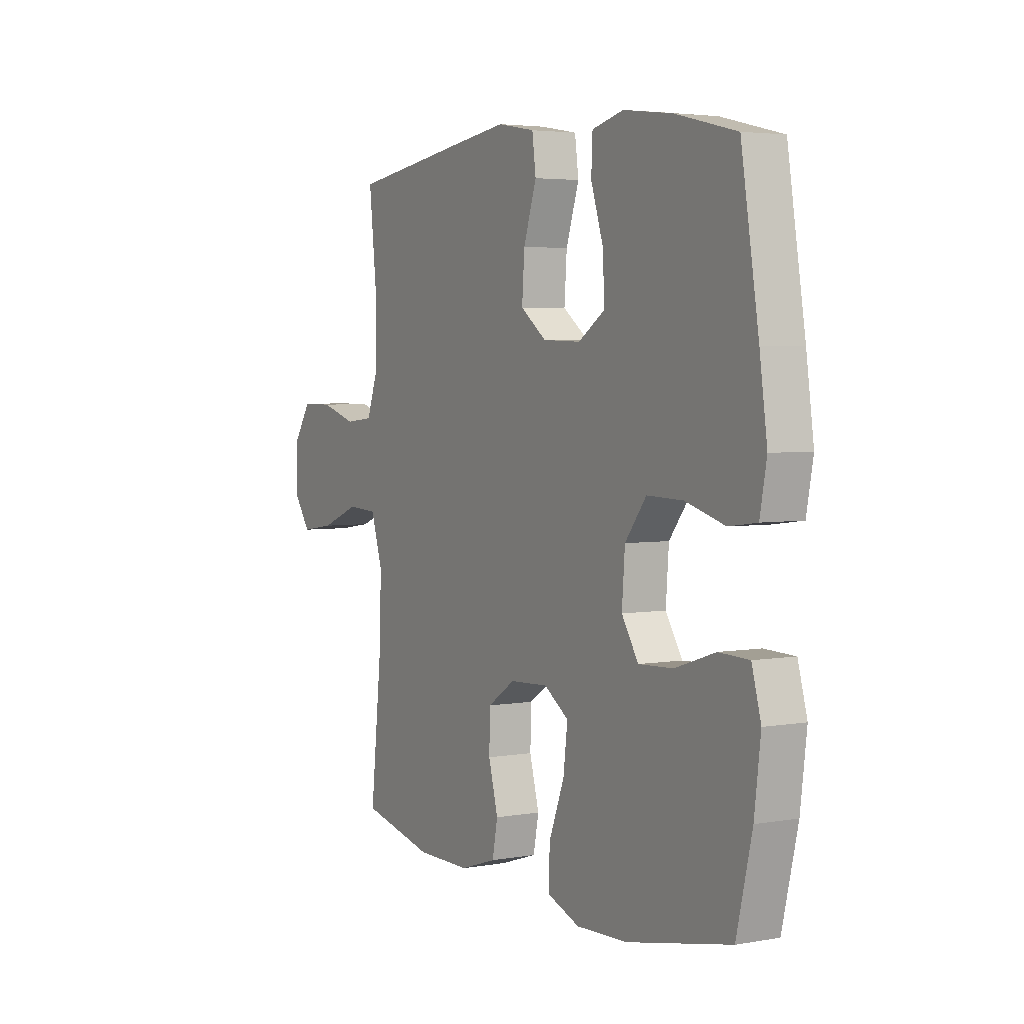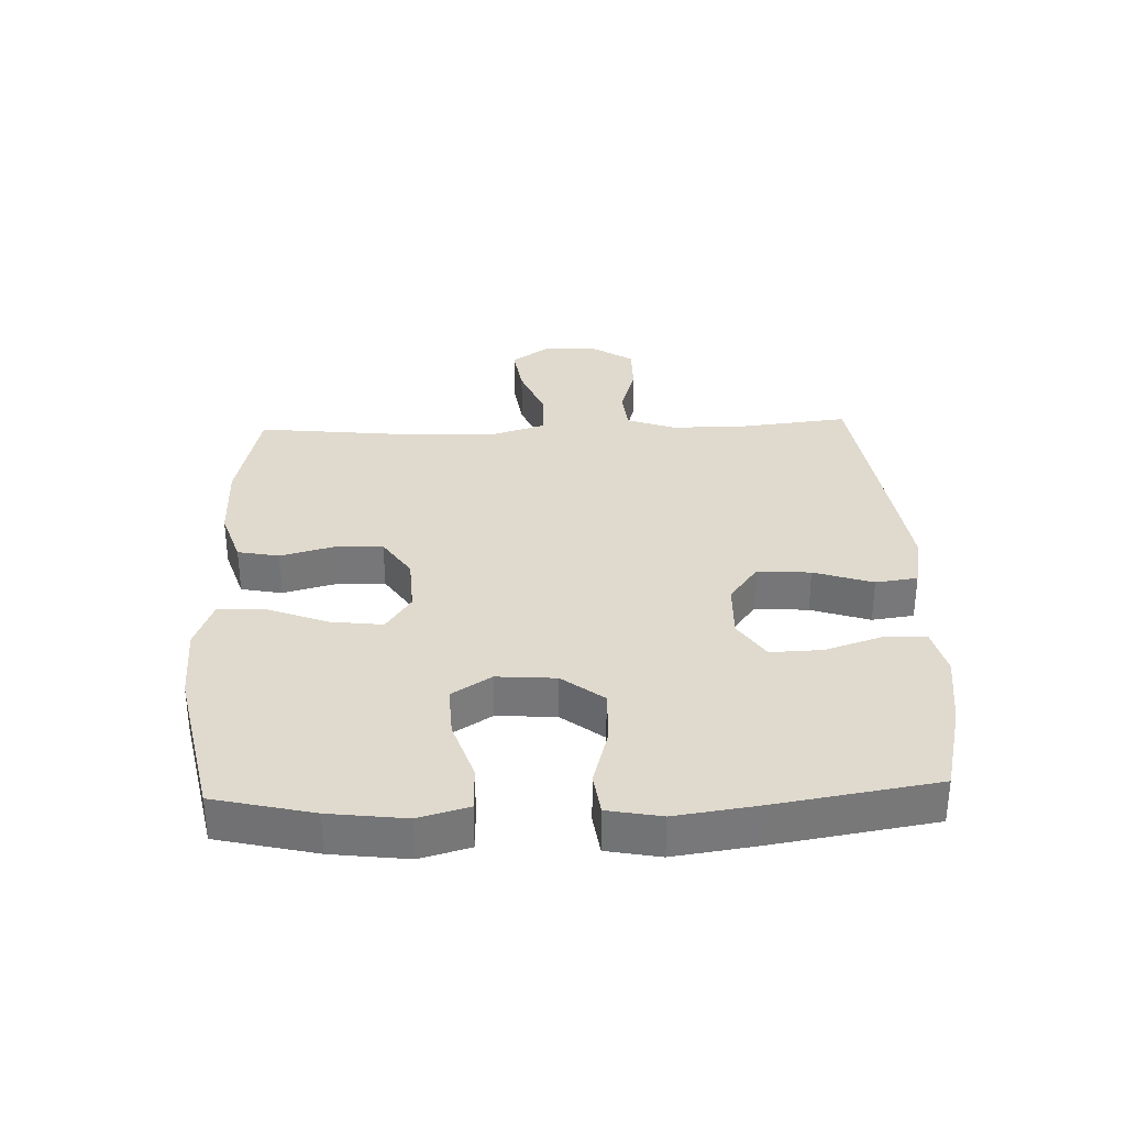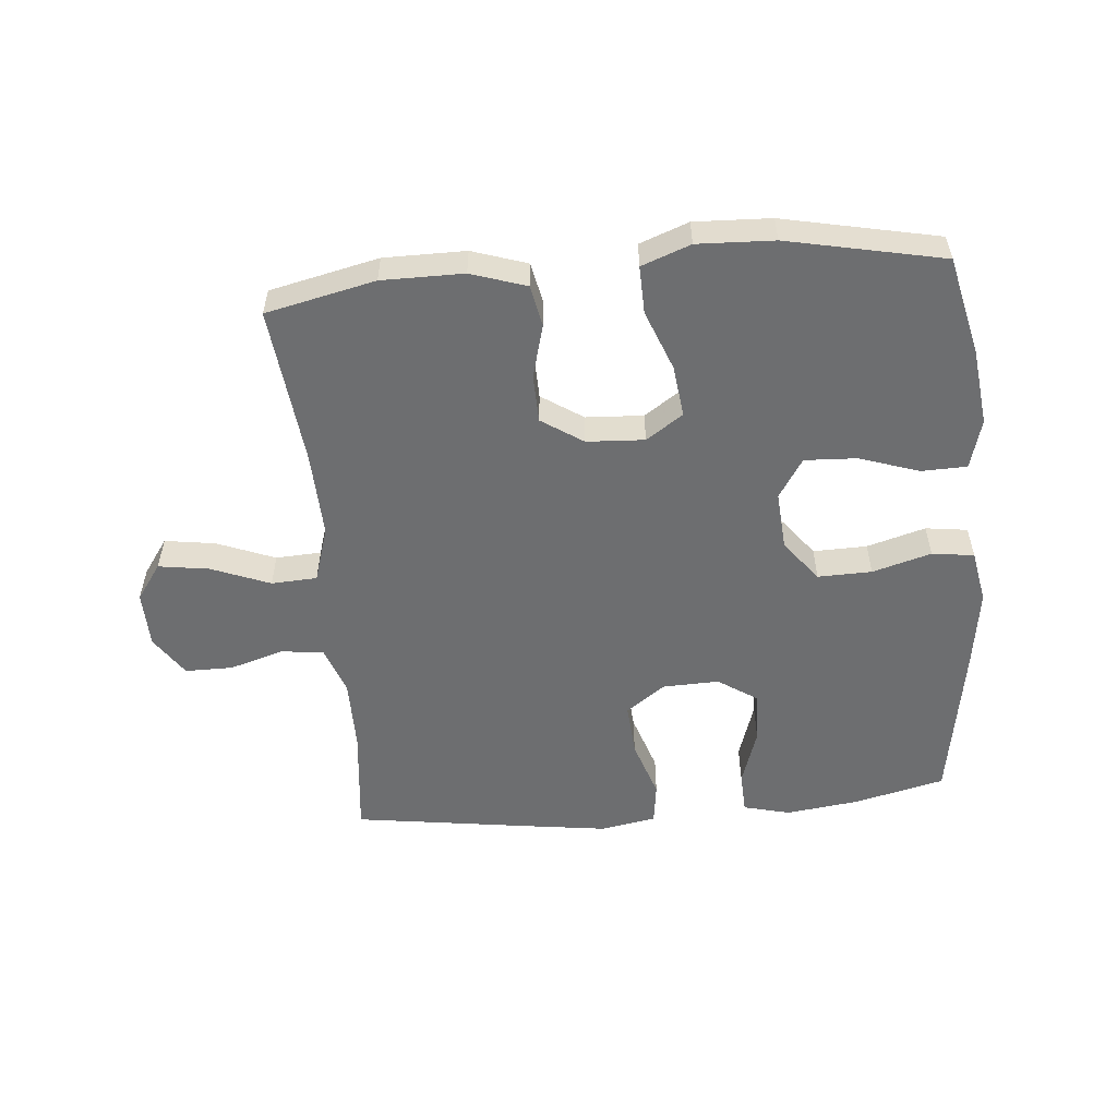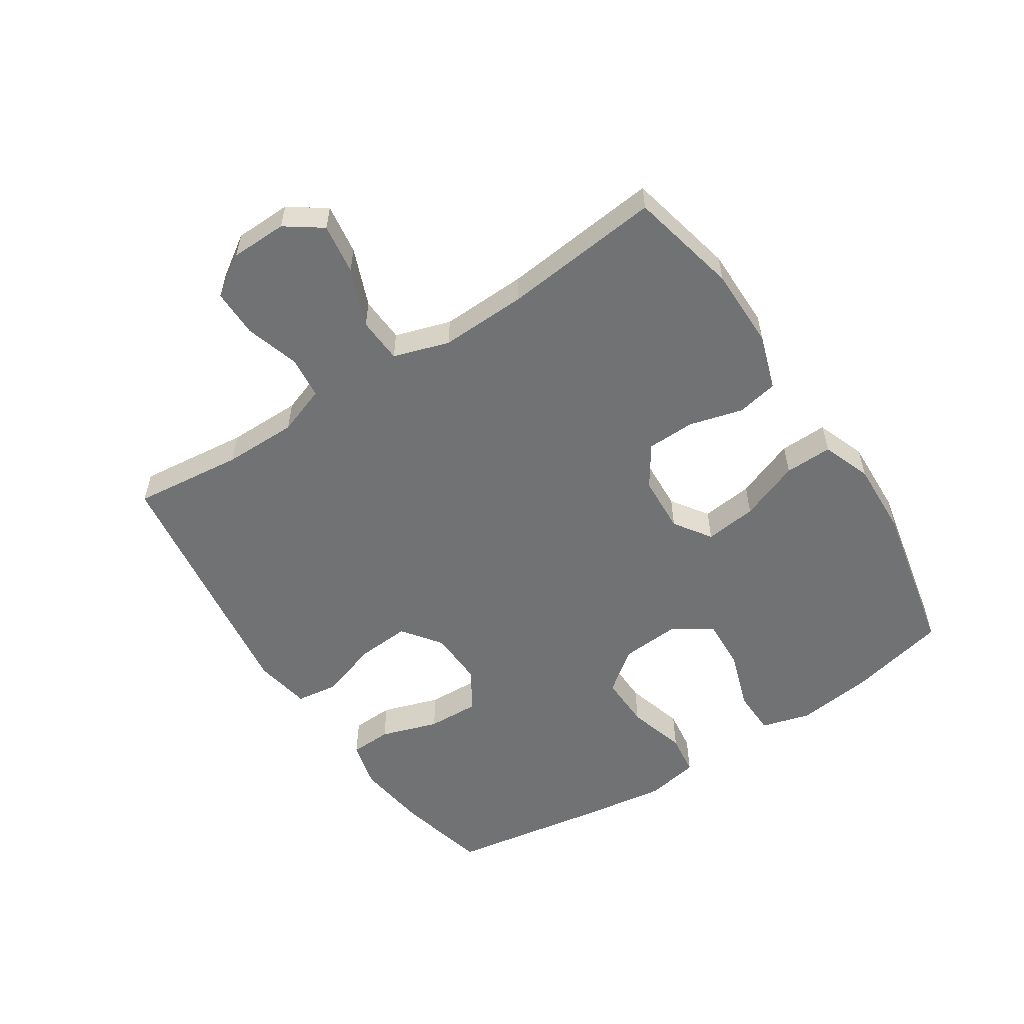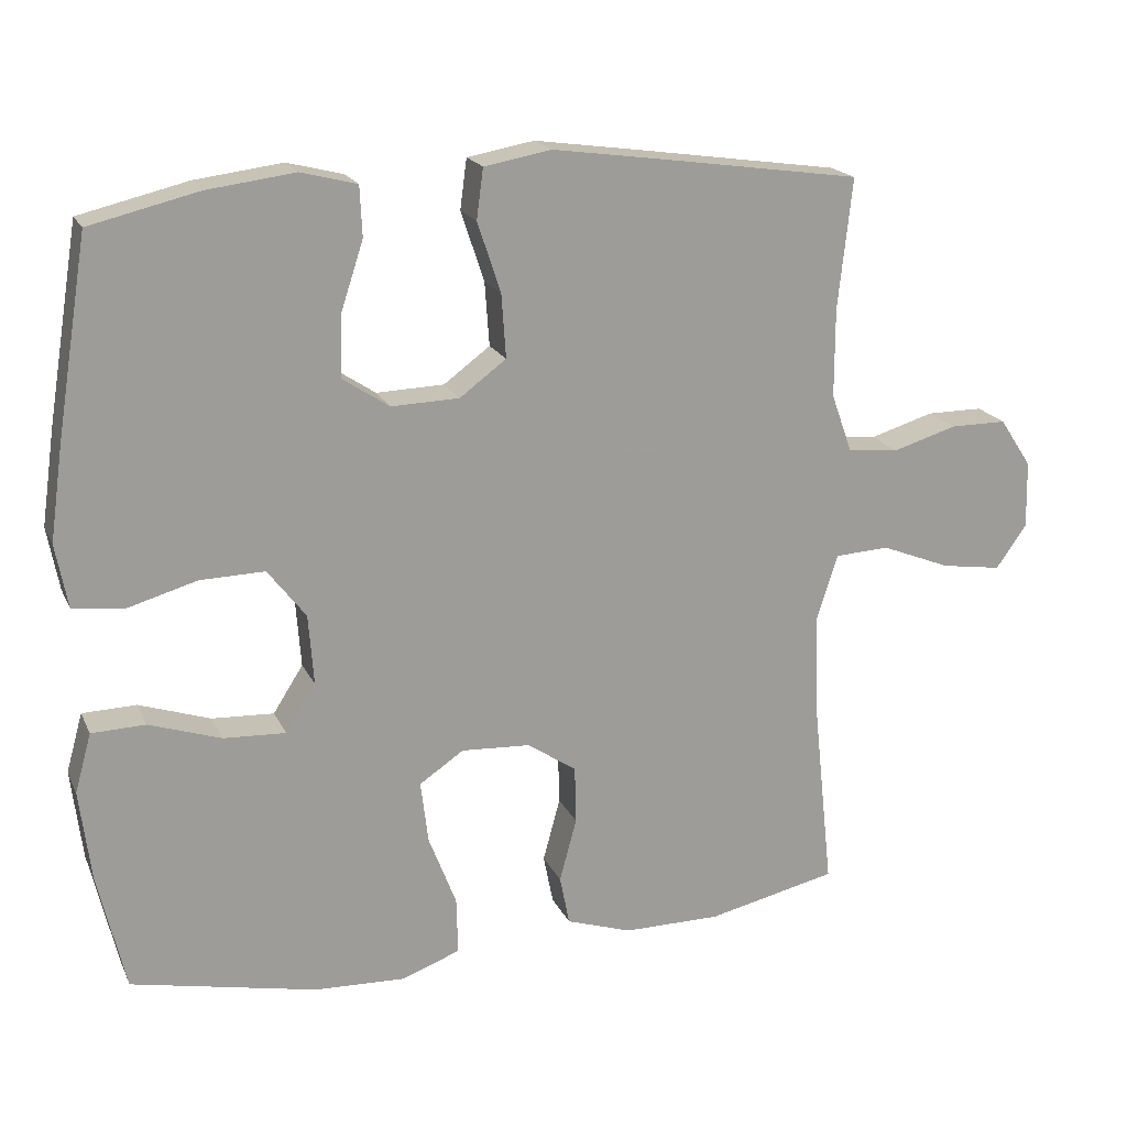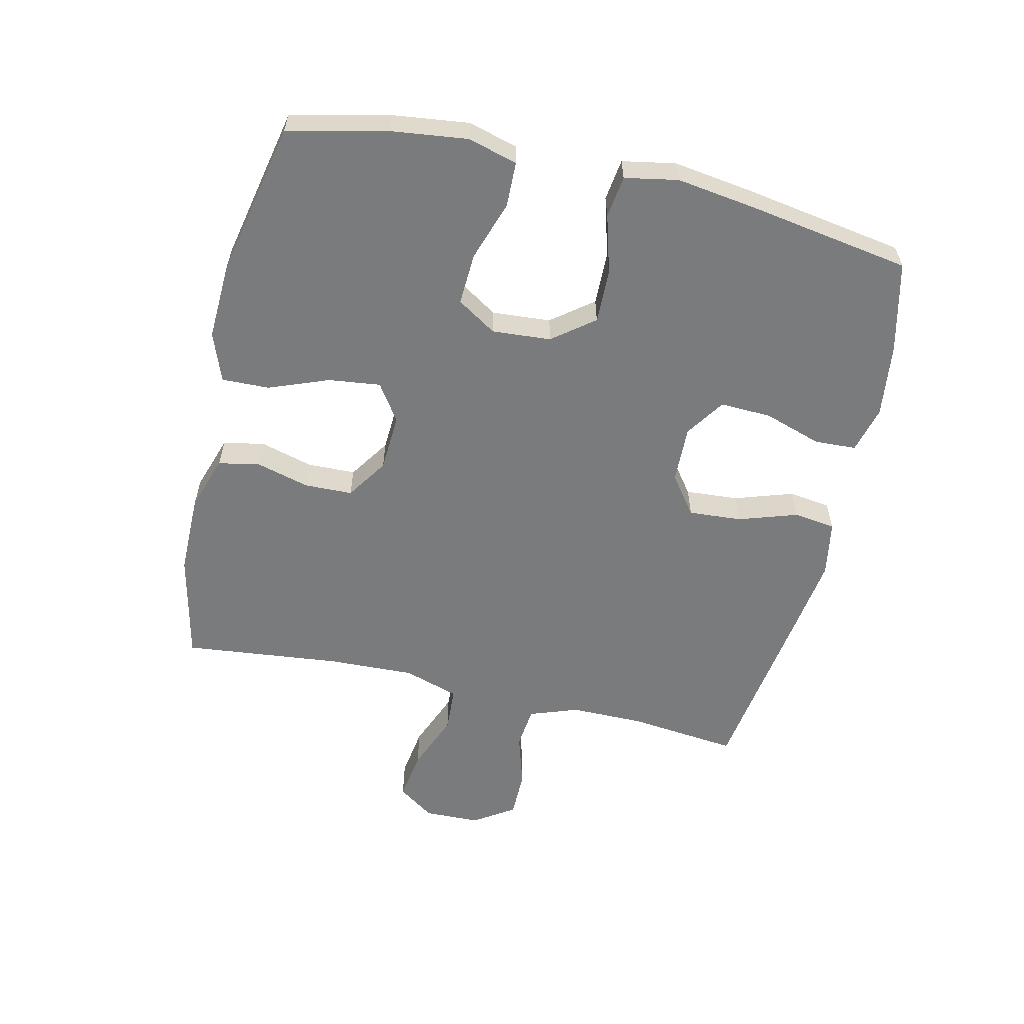
<metadata>
{"format":"obj","ext":"obj","renderer":"f3d","projection":"perspective","resolution":1024,"background":"white","views":[{"elev":3.9,"azim":-120.1,"up":"+Z"},{"elev":32.9,"azim":-92.1,"up":"+Y"},{"elev":-54.3,"azim":-174.9,"up":"+Y"},{"elev":-55.4,"azim":123.2,"up":"+Y"},{"elev":19.0,"azim":-19.1,"up":"+Z"},{"elev":-58.3,"azim":-103.0,"up":"+Y"}]}
</metadata>
<code>
v 0.5 0.07 -0.5
v 0.326 0.07 -0.539
v 0.196 0.07 -0.539
v 0.108 0.07 -0.51
v 0.095 0.07 -0.444
v 0.118 0.07 -0.359
v 0.116 0.07 -0.282
v 0.05 0.07 -0.238
v -0.042 0.07 -0.233
v -0.101 0.07 -0.273
v -0.091 0.07 -0.356
v -0.054 0.07 -0.452
v -0.052 0.07 -0.528
v -0.13 0.07 -0.557
v -0.252 0.07 -0.552
v -0.5 0.07 -0.5
v -0.537 0.07 -0.342
v -0.552 0.07 -0.22
v -0.53 0.07 -0.141
v -0.458 0.07 -0.139
v -0.362 0.07 -0.171
v -0.279 0.07 -0.175
v -0.239 0.07 -0.112
v -0.246 0.07 -0.018
v -0.297 0.07 0.048
v -0.383 0.07 0.046
v -0.477 0.07 0.019
v -0.544 0.07 0.028
v -0.56 0.07 0.113
v -0.542 0.07 0.241
v -0.5 0.07 0.5
v -0.355 0.07 0.535
v -0.238 0.07 0.55
v -0.163 0.07 0.531
v -0.16 0.07 0.464
v -0.19 0.07 0.372
v -0.193 0.07 0.29
v -0.13 0.07 0.248
v -0.039 0.07 0.251
v 0.023 0.07 0.297
v 0.017 0.07 0.382
v -0.014 0.07 0.476
v -0.005 0.07 0.543
v 0.085 0.07 0.559
v 0.222 0.07 0.54
v 0.5 0.07 0.5
v 0.481 0.07 0.325
v 0.481 0.07 0.207
v 0.509 0.07 0.129
v 0.577 0.07 0.122
v 0.663 0.07 0.148
v 0.739 0.07 0.148
v 0.782 0.07 0.083
v 0.784 0.07 -0.007
v 0.743 0.07 -0.065
v 0.662 0.07 -0.053
v 0.569 0.07 -0.016
v 0.496 0.07 -0.02
v 0.468 0.07 -0.109
v 0.473 0.07 -0.247
v 0.5 0 -0.5
v 0.326 0 -0.539
v 0.196 0 -0.539
v 0.108 0 -0.51
v 0.095 0 -0.444
v 0.118 0 -0.359
v 0.116 0 -0.282
v 0.05 0 -0.238
v -0.042 0 -0.233
v -0.101 0 -0.273
v -0.091 0 -0.356
v -0.054 0 -0.452
v -0.052 0 -0.528
v -0.13 0 -0.557
v -0.252 0 -0.552
v -0.5 0 -0.5
v -0.537 0 -0.342
v -0.552 0 -0.22
v -0.53 0 -0.141
v -0.458 0 -0.139
v -0.362 0 -0.171
v -0.279 0 -0.175
v -0.239 0 -0.112
v -0.246 0 -0.018
v -0.297 0 0.048
v -0.383 0 0.046
v -0.477 0 0.019
v -0.544 0 0.028
v -0.56 0 0.113
v -0.542 0 0.241
v -0.5 0 0.5
v -0.355 0 0.535
v -0.238 0 0.55
v -0.163 0 0.531
v -0.16 0 0.464
v -0.19 0 0.372
v -0.193 0 0.29
v -0.13 0 0.248
v -0.039 0 0.251
v 0.023 0 0.297
v 0.017 0 0.382
v -0.014 0 0.476
v -0.005 0 0.543
v 0.085 0 0.559
v 0.222 0 0.54
v 0.5 0 0.5
v 0.481 0 0.325
v 0.481 0 0.207
v 0.509 0 0.129
v 0.577 0 0.122
v 0.663 0 0.148
v 0.739 0 0.148
v 0.782 0 0.083
v 0.784 0 -0.007
v 0.743 0 -0.065
v 0.662 0 -0.053
v 0.569 0 -0.016
v 0.496 0 -0.02
v 0.468 0 -0.109
v 0.473 0 -0.247
f 55 56 57
f 54 55 57
f 53 54 57
f 52 53 57
f 51 52 57
f 50 51 57
f 49 50 57 58
f 48 49 58 59
f 45 46 47
f 44 45 47
f 43 44 47
f 42 43 47
f 41 42 47
f 47 48 59
f 41 47 59
f 40 41 59
f 34 35 36
f 33 34 36
f 32 33 36
f 31 32 36
f 30 31 36
f 29 30 36
f 28 29 36
f 27 28 36
f 26 27 36
f 25 26 36 37
f 24 25 37 38
f 19 20 21
f 18 19 21
f 17 18 21
f 16 17 21
f 15 16 21
f 14 15 21
f 13 14 21
f 12 13 21
f 11 12 21
f 10 11 21 22
f 9 10 22 23
f 4 5 6
f 3 4 6
f 2 3 6
f 1 2 6
f 60 1 6
f 60 6 7
f 60 7 8
f 59 60 8
f 40 59 8
f 39 40 8
f 24 38 39
f 23 24 39
f 9 23 39
f 8 9 39
f 117 116 115
f 117 115 114
f 117 114 113
f 117 113 112
f 117 112 111
f 117 111 110
f 118 117 110 109
f 119 118 109 108
f 107 106 105
f 107 105 104
f 107 104 103
f 107 103 102
f 107 102 101
f 119 108 107
f 119 107 101
f 119 101 100
f 96 95 94
f 96 94 93
f 96 93 92
f 96 92 91
f 96 91 90
f 96 90 89
f 96 89 88
f 96 88 87
f 96 87 86
f 97 96 86 85
f 98 97 85 84
f 81 80 79
f 81 79 78
f 81 78 77
f 81 77 76
f 81 76 75
f 81 75 74
f 81 74 73
f 81 73 72
f 81 72 71
f 82 81 71 70
f 83 82 70 69
f 66 65 64
f 66 64 63
f 66 63 62
f 66 62 61
f 66 61 120
f 67 66 120
f 68 67 120
f 68 120 119
f 68 119 100
f 68 100 99
f 99 98 84
f 99 84 83
f 99 83 69
f 99 69 68
f 1 61 62 2
f 2 62 63 3
f 3 63 64 4
f 4 64 65 5
f 5 65 66 6
f 6 66 67 7
f 7 67 68 8
f 8 68 69 9
f 9 69 70 10
f 10 70 71 11
f 11 71 72 12
f 12 72 73 13
f 13 73 74 14
f 14 74 75 15
f 15 75 76 16
f 16 76 77 17
f 17 77 78 18
f 18 78 79 19
f 19 79 80 20
f 20 80 81 21
f 21 81 82 22
f 22 82 83 23
f 23 83 84 24
f 24 84 85 25
f 25 85 86 26
f 26 86 87 27
f 27 87 88 28
f 28 88 89 29
f 29 89 90 30
f 30 90 91 31
f 31 91 92 32
f 32 92 93 33
f 33 93 94 34
f 34 94 95 35
f 35 95 96 36
f 36 96 97 37
f 37 97 98 38
f 38 98 99 39
f 39 99 100 40
f 40 100 101 41
f 41 101 102 42
f 42 102 103 43
f 43 103 104 44
f 44 104 105 45
f 45 105 106 46
f 46 106 107 47
f 47 107 108 48
f 48 108 109 49
f 49 109 110 50
f 50 110 111 51
f 51 111 112 52
f 52 112 113 53
f 53 113 114 54
f 54 114 115 55
f 55 115 116 56
f 56 116 117 57
f 57 117 118 58
f 58 118 119 59
f 59 119 120 60
f 60 120 61 1

</code>
